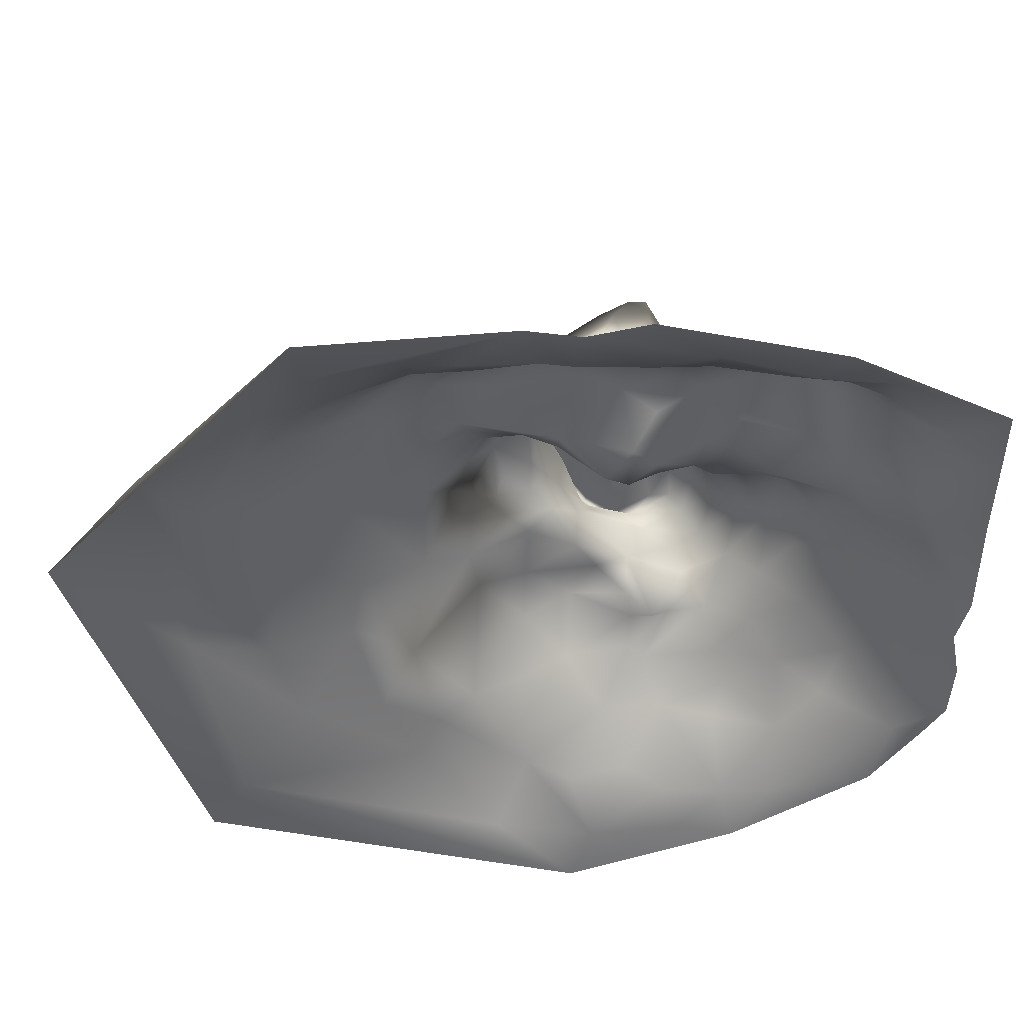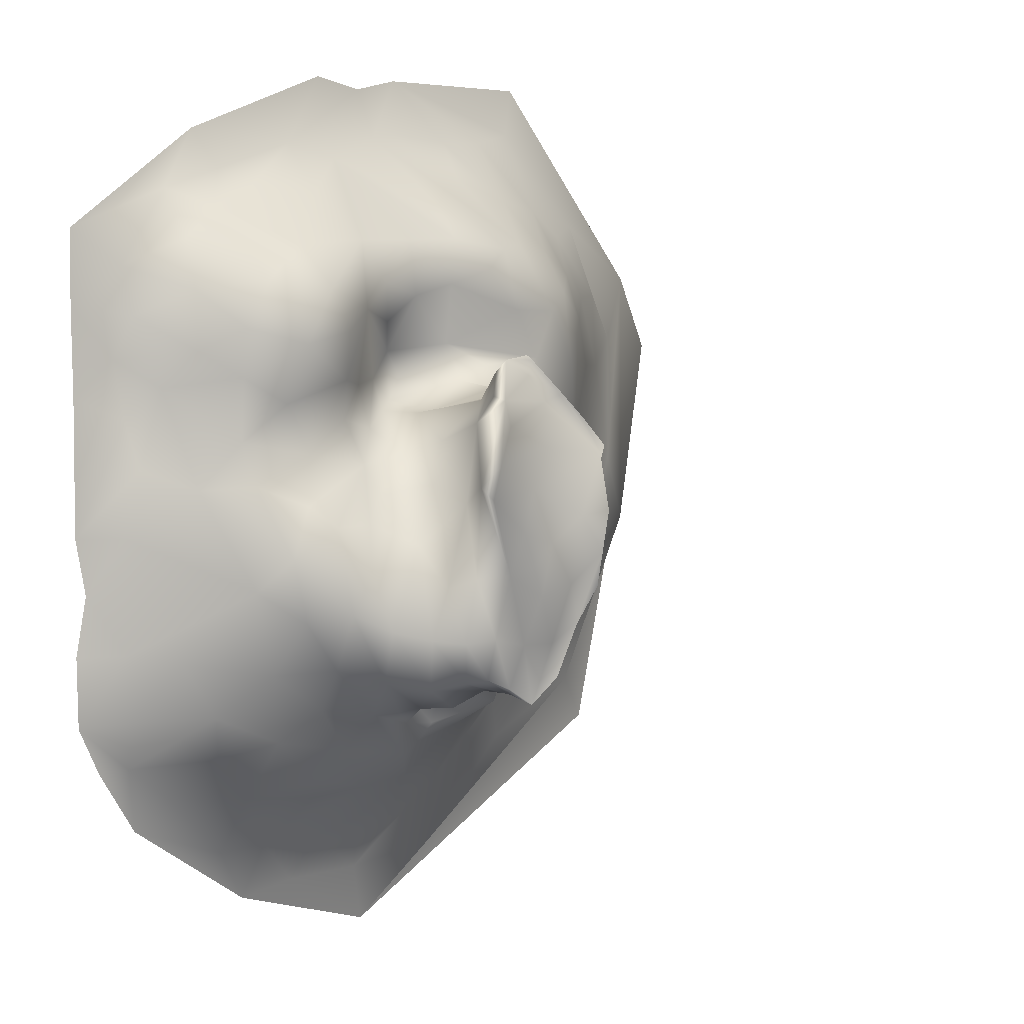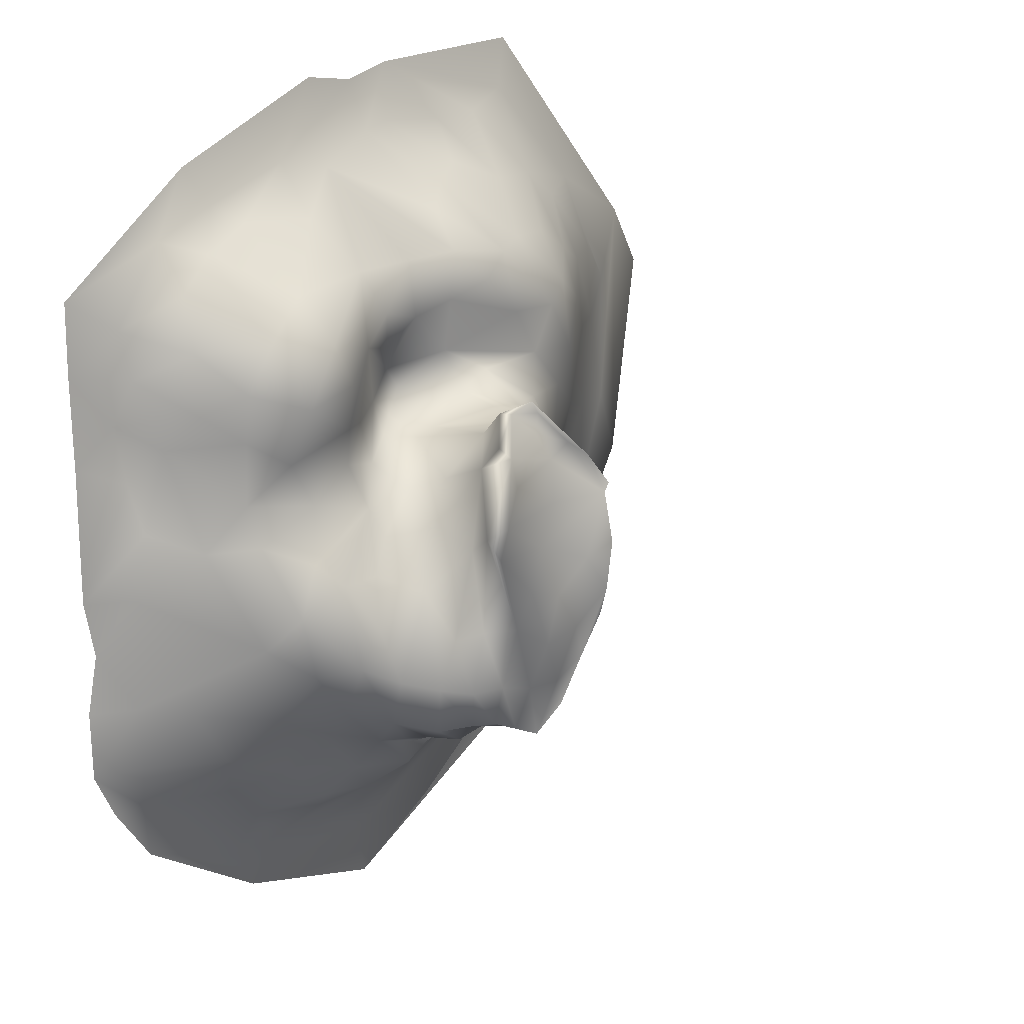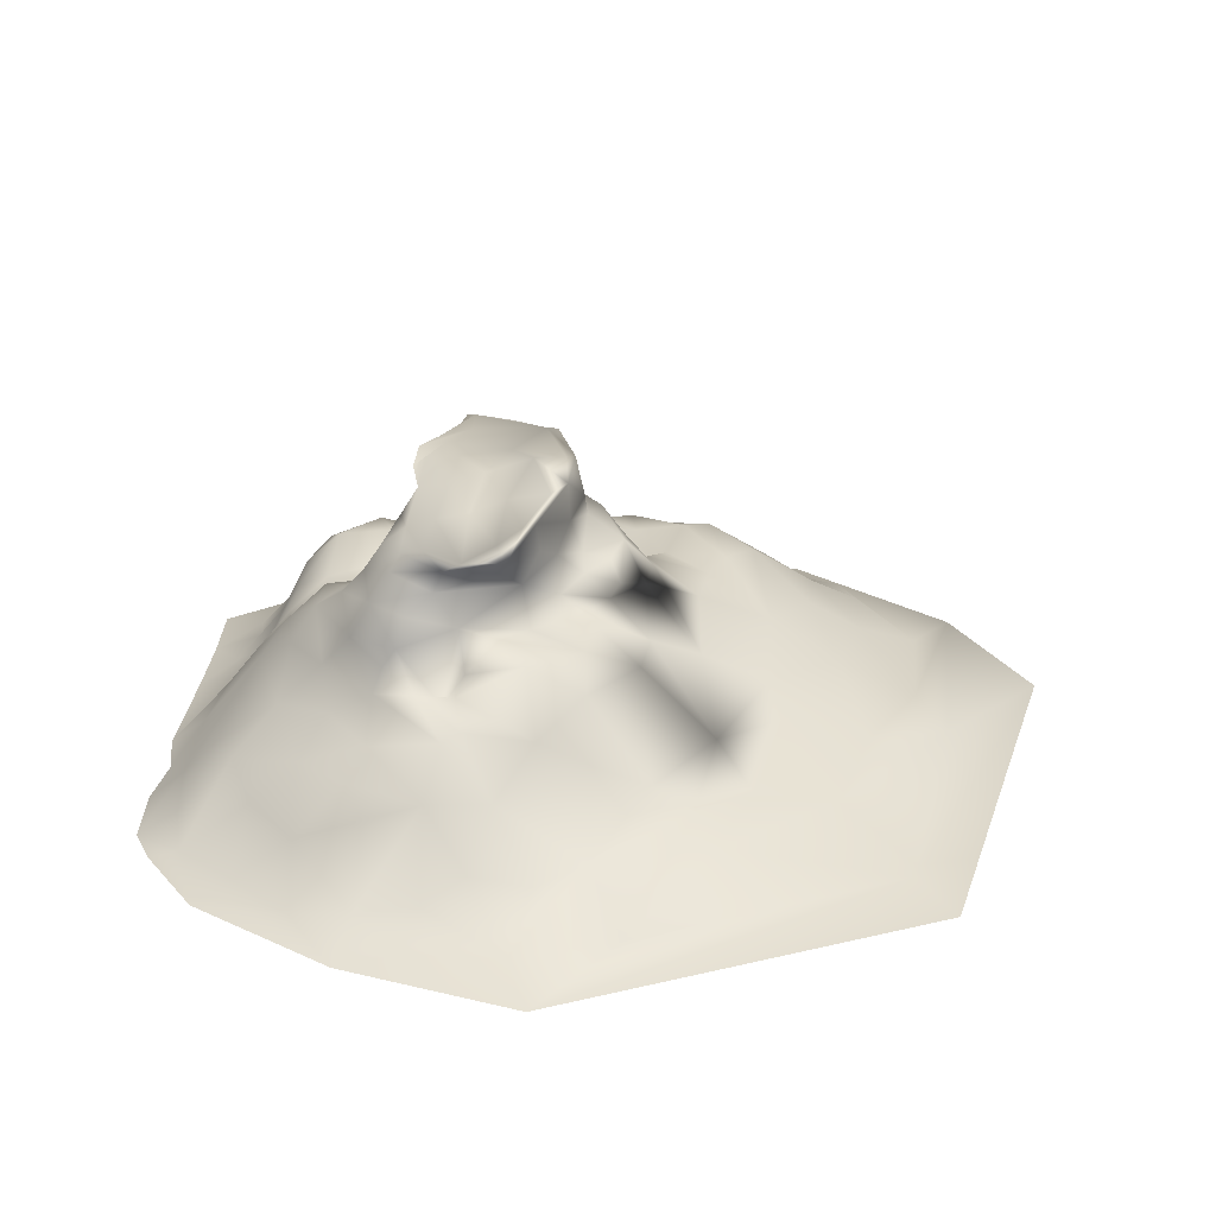
<metadata>
{"format":"obj","ext":"obj","renderer":"f3d","projection":"perspective","resolution":1024,"background":"white","views":[{"elev":50.7,"azim":174.9,"up":"+Y"},{"elev":6.1,"azim":-51.1,"up":"+Y"},{"elev":19.9,"azim":-52.7,"up":"+Y"},{"elev":26.6,"azim":2.4,"up":"+Z"}]}
</metadata>
<code>
g ShrineBossSand
v -0.2951 -0.3971 1.105
v -0.2658 -0.3786 0.8909
v -0.5265 -0.6839 1.05
v -0.1741 0.5566 1.067
v -0.3345 0.4544 0.6728
v -0.1891 0.5491 0.8839
v -0.1741 0.5566 1.067
v -0.1891 0.5491 0.8839
v -0.04521 0.5248 0.9022
v -0.1891 0.5491 0.8839
v -0.3345 0.4544 0.6728
v -0.1432 0.5724 0.6737
v -0.7062 0.1784 0.9926
v -0.5954 0.3514 0.9465
v -0.5987 0.4331 1.138
v -0.4229 0.5137 1.012
v -0.4781 0.4508 0.7052
v -0.3345 0.4544 0.6728
v -0.1741 0.5566 1.067
v -0.2522 0.5503 1.123
v -0.4729 0.6349 1.133
v -0.3494 0.6425 1.186
v -0.4504 0.7096 1.281
v -0.6015 0.6956 1.294
v -0.6208 0.5473 1.245
v -0.6719 0.538 1.347
v -0.7134 0.1828 1.255
v -0.7771 0.283 1.412
v -0.6935 0.108 1.162
v -0.7869 0.1436 1.381
v -0.7323 -0.1616 1.422
v -0.8051 -0.1792 1.308
v -0.7547 -0.4229 1.365
v -0.8548 -0.4368 1.292
v -0.7605 -0.5913 1.328
v -0.6704 -0.6363 1.368
v -0.8035 -0.6078 1.25
v -0.585 -0.6748 1.29
v -0.5042 -0.7249 1.352
v -0.6335 -0.4553 1.414
v -0.6252 -0.6674 1.194
v -0.8831 -0.6397 1.129
v -0.3416 -0.5564 1.274
v -0.3759 -0.6234 1.383
v -0.2845 -0.4561 1.384
v -0.3803 -0.526 1.215
v -0.2951 -0.3971 1.105
v -0.2249 -0.3419 1.231
v -0.1689 -0.1913 1.146
v -0.2449 -0.2688 1.314
v -0.185 -0.2589 1.446
v -0.1261 -0.06994 1.41
v -0.1239 0.01458 1.202
v -0.07385 0.2505 1.211
v -0.3416 -0.5564 1.274
v -0.2449 -0.2688 1.314
v -0.2249 -0.3419 1.231
v -0.1689 -0.1913 1.146
v -0.1239 0.01458 1.202
v -0.07246 0.03327 1.048
v -0.06363 0.2791 1.116
v 0.096 0.1544 1.057
v -0.07385 0.2505 1.211
v -0.0604 -0.09628 1.014
v 0.04374 0.005451 1.039
v -0.1514 -0.1797 0.9569
v -0.2951 -0.3971 1.105
v 0.08906 -0.07218 0.9625
v 0.04941 -0.1953 0.951
v -0.2658 -0.3786 0.8909
v 0.1921 0.007171 0.9225
v -0.0544 -0.2989 0.9275
v 0.2219 -0.2917 0.8081
v -0.03301 -0.5314 0.8755
v 0.1867 -0.4711 0.7781
v 0.5008 -0.5719 0.5075
v 0.4324 -0.1504 0.6746
v -0.3713 -0.645 0.977
v -0.5265 -0.6839 1.05
v -0.6252 -0.6674 1.194
v -0.7326 -0.7332 1.117
v -0.8831 -0.6397 1.129
v -0.7731 -0.7452 0.9815
v -0.0195 -0.7438 0.7911
v -0.2527 -0.7929 0.9422
v -0.503 -0.7247 0.8628
v -0.6021 -0.7019 0.7036
v -0.5307 -0.8583 0.8297
v 0.2423 -0.8987 0.4707
v -0.2094 -0.9323 0.6814
v -0.6925 -0.8379 0.8262
v 0.01597 -0.9369 0.579
v -0.3648 -1.154 0.5261
v -0.5061 -0.9548 0.7288
v 0.00957 -1.28 0.3421
v 0.416 -0.9435 0.3853
v -0.5746 -1.011 0.7102
v -0.6361 -1.161 0.5207
v -0.8293 -0.7522 0.9034
v -0.868 -0.7793 0.7987
v -0.9717 -0.6149 0.9633
v -0.8789 -0.9448 0.6523
v -0.1939 -1.381 0.2955
v -0.45 -1.357 0.3255
v -0.2822 -1.64 0.144
v 0.1557 -1.596 0.2057
v -0.6272 -1.427 0.2281
v -0.688 -1.619 0.139
v -0.1871 -1.907 0.09534
v -0.8912 -1.413 0.1813
v -0.945 -1.657 0.09681
v 1.294 -0.9905 0.1362
v 1.459 -1.209 0.09617
v 1.942 0.6496 0.1289
v 0.5044 -1.135 0.3375
v 0.6546 -0.7743 0.3756
v 1.004 -0.6809 0.3025
v 1.473 -0.1783 0.3419
v 0.7666 -0.3578 0.4829
v 0.724 -0.1297 0.5465
v 0.7289 0.2935 0.6232
v 1.138 -0.3231 0.384
v 1.565 0.9932 0.2691
v 0.9028 1.89 0.09617
v 1.02 0.1906 0.4795
v 1.357 0.1246 0.3496
v 1.067 1.248 0.3303
v 1.392 0.7053 0.3179
v 1.142 0.5856 0.4347
v 0.9164 0.5971 0.5478
v 1.133 0.9228 0.4193
v 0.9227 0.9122 0.5133
v 0.8156 1.677 0.1398
v 0.0597 1.892 0.1018
v 0.9014 1.198 0.3845
v 0.6539 0.8184 0.7078
v 0.7674 1.32 0.3435
v 0.698 1.022 0.5992
v 0.5068 1.625 0.2298
v 0.459 0.9458 0.7694
v 0.4966 1.142 0.6213
v 0.462 1.355 0.418
v 0.5303 0.6254 0.7586
v 0.2579 1.169 0.6721
v 0.2939 1.622 0.1995
v 0.2449 1.455 0.3232
v -0.00732 1.651 0.1576
v -0.1331 1.626 0.1537
v -0.1648 1.846 0.09309
v -0.4501 1.531 0.2089
v 0.05874 1.404 0.406
v 0.3384 0.8674 0.799
v -0.1034 1.33 0.5096
v 0.09949 1.141 0.7191
v -0.7025 1.591 0.1819
v -0.4216 1.89 0.09522
v -1.185 1.638 0.09604
v -0.1712 1.186 0.6614
v 0.2676 0.6604 0.7607
v 0.1256 0.8752 0.767
v -0.1419 0.7314 0.5848
v -0.04329 1.05 0.7442
v -0.2323 0.9921 0.6912
v -0.4039 1.182 0.6065
v 0.4576 0.4693 0.7496
v 0.4176 0.2316 0.7563
v 0.1825 0.4913 0.8175
v 0.2796 0.1047 0.856
v 0.2175 0.29 0.8746
v 0.1132 0.3814 0.9486
v 0.0005799 0.6354 0.6966
v -0.00993 0.4181 1.094
v -0.04521 0.5248 0.9022
v -0.126 0.4061 1.178
v -0.1741 0.5566 1.067
v -0.2522 0.5503 1.123
v -0.3494 0.6425 1.186
v -0.1432 0.5724 0.6737
v -0.1891 0.5491 0.8839
v -0.1283 0.3802 1.296
v -0.1125 0.2383 1.4
v -0.1261 -0.06994 1.41
v -0.215 0.4438 1.394
v -0.4504 0.7096 1.281
v -0.3196 0.5913 0.4665
v -0.4257 0.496 0.5029
v -0.3345 0.4544 0.6728
v -0.4781 0.4508 0.7052
v -0.4371 0.7051 0.5016
v -0.4001 0.9439 0.6371
v -0.5616 0.459 0.5877
v -0.5485 0.5928 0.5215
v -0.7423 0.8921 0.67
v -0.5404 0.8358 0.5966
v -0.5874 0.9997 0.6407
v -0.6625 1.181 0.5662
v -0.6667 0.2984 0.8057
v -0.5954 0.3514 0.9465
v -0.7062 0.1784 0.9926
v -0.7348 0.3969 0.6688
v -0.8799 0.2613 0.7714
v -0.7781 0.5807 0.6471
v -0.9223 0.4461 0.7023
v -0.9356 0.6072 0.7275
v -0.6992 1.377 0.336
v -0.8476 0.1403 0.8283
v -0.8394 -0.06039 1.031
v -1.09 0.3093 0.6639
v -0.6935 0.108 1.162
v -0.5987 0.4331 1.138
v -0.9946 0.03132 0.9053
v -0.8702 -0.2191 1.211
v -0.8051 -0.1792 1.308
v -0.8548 -0.4368 1.292
v -0.9286 -0.4251 1.178
v -0.8035 -0.6078 1.25
v -1.029 -0.3897 1.056
v -1.058 -0.1651 0.9721
v -1.16 0.03252 0.8827
v -1.151 -0.3168 0.9544
v -1.213 0.1141 0.7715
v -1.309 -0.09148 0.7808
v -1.098 -0.5638 0.813
v -1.364 0.1959 0.6233
v -1.254 -0.358 0.7998
v -1.058 -0.7476 0.689
v -1.287 -0.5785 0.6364
v -1.407 -0.2233 0.67
v -1.522 0.1815 0.4633
v -1.388 0.3708 0.5741
v -1.165 -0.8845 0.543
v -1.234 0.5229 0.6768
v -0.9531 -1.069 0.5598
v -0.8731 -1.179 0.4541
v -1.157 -1.148 0.3466
v -1.136 -1.413 0.1645
v -1.559 -1.252 0.09576
v -1.412 -1.137 0.1468
v -1.355 -0.9455 0.3846
v -1.651 -0.9653 0.1658
v -1.776 -0.97 0.1303
v -1.865 -0.7742 0.1139
v -1.454 -0.7483 0.4755
v -1.69 -0.7599 0.2266
v -1.568 -0.5203 0.4132
v -1.718 -0.4807 0.2457
v -1.874 -0.4816 0.1181
v -1.828 -0.2375 0.129
v -1.714 -0.009817 0.2352
v -1.87 -0.006008 0.1207
v -1.657 0.2621 0.2697
v -1.545 0.5851 0.2828
v -1.662 0.455 0.1905
v -1.85 0.5524 0.1028
v -1.693 0.7008 0.1615
v -1.845 0.9222 0.09058
v -1.381 0.6309 0.5781
v -1.471 0.7343 0.4186
v -1.614 0.8743 0.1974
v -1.209 0.7647 0.7745
v -1.639 1.076 0.1606
v -1.845 1.226 0.0954
v -1.451 0.979 0.3867
v -1.376 0.8296 0.6004
v -1.407 1.389 0.168
v -1.288 1.019 0.6431
v -1.402 1.188 0.2871
v -0.9681 0.809 0.7773
v -1.045 0.9871 0.756
v -1.058 1.164 0.5853
v -1.224 1.317 0.2626
v -1.082 1.474 0.1466
v -0.9896 1.396 0.2382
v -0.7547 -0.4229 1.365
v -0.6335 -0.4553 1.414
v -0.6704 -0.6363 1.368
v -0.7323 -0.1616 1.422
v -0.5985 -0.2551 1.477
v -0.494 -0.4606 1.448
v -0.5042 -0.7249 1.352
v -0.3759 -0.6234 1.383
v -0.351 -0.3814 1.472
v -0.2845 -0.4561 1.384
v -0.185 -0.2589 1.446
v -0.4519 -0.2145 1.514
v -0.2627 -0.09672 1.532
v -0.1409 0.05783 1.472
v -0.2363 0.3075 1.497
v -0.1895 0.3347 1.483
v -0.3636 0.05802 1.5
v -0.5712 -0.03966 1.511
v -0.3995 0.5541 1.426
v -0.6681 -0.1254 1.493
v -0.7163 0.01058 1.485
v -0.7869 0.1436 1.381
v -0.6456 0.1826 1.477
v -0.7771 0.283 1.412
v -0.5554 0.3461 1.469
v -0.5589 0.5302 1.459
v -0.701 0.4351 1.399
v -0.6719 0.538 1.347
v -0.6044 0.6371 1.413
v -0.6015 0.6956 1.294
v -0.5226 0.6953 1.365
g ShrineBossSand_0
f 3 2 1
f 6 5 4
f 9 8 7
f 12 11 10
f 15 14 13
f 16 14 15
f 16 17 14
f 18 17 16
f 18 16 19
f 20 19 16
f 21 20 16
f 21 16 15
f 21 22 20
f 23 22 21
f 24 23 21
f 24 21 25
f 15 25 21
f 26 24 25
f 25 15 26
f 15 27 26
f 26 27 28
f 27 15 29
f 27 30 28
f 27 31 30
f 29 32 27
f 32 31 27
f 33 31 32
f 34 33 32
f 34 35 33
f 33 35 36
f 35 34 37
f 35 38 36
f 38 35 37
f 39 36 38
f 39 40 36
f 41 38 37
f 42 41 37
f 38 43 39
f 44 39 43
f 45 44 43
f 46 38 41
f 43 38 46
f 41 47 46
f 43 46 48
f 46 47 48
f 47 49 48
f 50 45 43
f 50 51 45
f 51 50 52
f 52 50 53
f 52 53 54
f 57 56 55
f 58 56 57
f 59 56 58
f 60 59 58
f 61 59 60
f 62 61 60
f 59 61 63
f 58 64 60
f 60 65 62
f 65 60 64
f 66 64 58
f 67 66 58
f 68 65 64
f 62 65 68
f 69 68 64
f 66 69 64
f 66 67 70
f 62 68 71
f 71 68 69
f 69 66 72
f 70 72 66
f 71 69 73
f 73 69 72
f 72 70 74
f 72 75 73
f 75 72 74
f 75 76 73
f 73 77 71
f 76 77 73
f 70 78 74
f 79 78 70
f 80 79 67
f 80 81 79
f 82 81 80
f 83 79 81
f 83 81 82
f 84 75 74
f 78 85 74
f 85 84 74
f 86 78 79
f 86 85 78
f 87 86 79
f 79 83 87
f 85 86 88
f 86 87 88
f 76 75 89
f 89 75 84
f 85 90 84
f 90 85 88
f 88 87 91
f 91 87 83
f 89 84 92
f 84 90 92
f 92 90 93
f 94 90 88
f 91 94 88
f 93 90 94
f 95 89 92
f 93 95 92
f 76 89 96
f 96 89 95
f 91 97 94
f 93 94 97
f 98 93 97
f 83 99 91
f 100 97 91
f 99 100 91
f 83 101 99
f 100 99 101
f 82 101 83
f 102 98 97
f 97 100 102
f 93 103 95
f 103 93 104
f 104 93 98
f 95 103 105
f 105 103 104
f 95 106 96
f 105 106 95
f 107 104 98
f 107 105 104
f 108 105 107
f 105 109 106
f 109 105 108
f 108 107 110
f 98 110 107
f 108 111 109
f 110 111 108
f 106 109 112
f 112 109 113
f 114 112 113
f 96 106 115
f 106 112 115
f 115 116 96
f 76 96 116
f 115 112 117
f 115 117 116
f 118 112 114
f 117 112 118
f 119 76 116
f 117 119 116
f 76 119 120
f 120 77 76
f 77 120 121
f 122 119 117
f 120 119 122
f 118 122 117
f 114 123 118
f 124 123 114
f 122 125 120
f 121 120 125
f 122 118 126
f 123 126 118
f 126 125 122
f 123 124 127
f 128 126 123
f 127 128 123
f 125 126 129
f 129 126 128
f 121 125 130
f 129 130 125
f 128 131 129
f 127 131 128
f 132 130 129
f 129 131 132
f 127 124 133
f 134 133 124
f 127 135 131
f 131 135 132
f 130 132 136
f 121 130 136
f 133 137 127
f 127 137 135
f 132 135 138
f 138 136 132
f 135 137 138
f 133 134 139
f 139 137 133
f 140 136 138
f 137 141 138
f 141 140 138
f 137 139 142
f 141 137 142
f 136 143 121
f 140 143 136
f 140 141 144
f 142 144 141
f 142 139 145
f 145 139 134
f 145 146 142
f 142 146 144
f 145 134 147
f 147 146 145
f 134 148 147
f 148 134 149
f 148 149 150
f 151 146 147
f 147 148 151
f 146 151 144
f 144 152 140
f 152 143 140
f 153 151 148
f 150 153 148
f 154 144 151
f 151 153 154
f 154 152 144
f 155 150 149
f 155 149 156
f 155 156 157
f 153 150 158
f 158 154 153
f 159 143 152
f 160 152 154
f 159 152 160
f 161 159 160
f 160 154 162
f 162 154 158
f 162 163 160
f 158 163 162
f 163 161 160
f 158 164 163
f 150 164 158
f 165 143 159
f 165 121 143
f 165 166 121
f 121 166 77
f 159 167 165
f 165 167 166
f 77 166 168
f 168 71 77
f 169 168 166
f 168 169 71
f 167 169 166
f 62 71 169
f 169 170 62
f 169 167 170
f 159 171 167
f 171 159 161
f 62 170 172
f 62 172 61
f 167 173 170
f 171 173 167
f 172 170 173
f 61 172 174
f 174 63 61
f 175 172 173
f 172 175 174
f 175 176 174
f 176 177 174
f 173 171 178
f 171 161 178
f 179 173 178
f 63 174 180
f 174 177 180
f 180 181 63
f 182 63 181
f 183 180 177
f 183 181 180
f 177 184 183
f 185 178 161
f 186 178 185
f 187 178 186
f 187 186 188
f 161 189 185
f 185 189 186
f 189 161 190
f 161 163 190
f 163 164 190
f 186 191 188
f 186 189 192
f 186 192 191
f 193 192 189
f 189 194 193
f 194 189 190
f 195 194 190
f 190 164 195
f 193 194 195
f 164 196 195
f 195 196 193
f 196 164 150
f 191 197 188
f 198 188 197
f 197 199 198
f 192 200 191
f 200 197 191
f 200 201 197
f 200 192 202
f 202 192 193
f 200 202 203
f 201 200 203
f 204 203 202
f 202 193 204
f 196 150 205
f 155 205 150
f 197 206 199
f 197 201 206
f 206 207 199
f 201 203 208
f 203 204 208
f 199 207 209
f 199 209 210
f 206 201 211
f 211 207 206
f 207 212 209
f 212 213 209
f 212 214 213
f 212 215 214
f 207 215 212
f 215 216 214
f 215 82 216
f 217 82 215
f 217 215 207
f 101 82 217
f 207 211 218
f 207 218 217
f 211 201 219
f 211 219 218
f 218 220 217
f 101 217 220
f 219 220 218
f 219 201 221
f 221 201 208
f 219 221 222
f 220 219 222
f 101 220 223
f 223 100 101
f 208 224 221
f 221 224 222
f 225 223 220
f 222 225 220
f 100 223 226
f 100 226 102
f 223 225 227
f 226 223 227
f 225 222 228
f 227 225 228
f 222 224 229
f 228 222 229
f 230 224 208
f 224 230 229
f 102 226 231
f 226 227 231
f 232 230 208
f 208 204 232
f 231 233 102
f 233 98 102
f 234 98 233
f 234 110 98
f 234 233 235
f 234 235 110
f 233 231 235
f 235 236 110
f 110 236 111
f 111 236 237
f 238 236 235
f 236 238 237
f 235 231 239
f 238 235 239
f 238 240 237
f 240 238 239
f 237 240 241
f 241 240 242
f 231 243 239
f 243 240 239
f 231 227 243
f 242 240 244
f 244 240 243
f 227 245 243
f 245 244 243
f 227 228 245
f 242 244 246
f 244 245 246
f 245 228 246
f 247 242 246
f 248 247 246
f 249 246 228
f 246 249 248
f 228 229 249
f 249 250 248
f 251 249 229
f 250 249 251
f 251 229 252
f 252 229 230
f 253 250 251
f 252 253 251
f 254 250 253
f 254 253 255
f 253 252 255
f 256 254 255
f 252 230 257
f 257 230 232
f 255 252 258
f 252 257 258
f 259 256 255
f 258 259 255
f 260 257 232
f 260 232 204
f 261 256 259
f 262 256 261
f 258 263 259
f 263 261 259
f 258 257 264
f 264 257 260
f 263 258 264
f 265 262 261
f 157 262 265
f 263 264 266
f 260 266 264
f 261 263 267
f 267 265 261
f 266 267 263
f 204 268 260
f 268 204 193
f 260 268 269
f 269 268 193
f 266 260 269
f 196 269 193
f 196 270 269
f 269 270 266
f 270 196 205
f 271 267 266
f 265 267 271
f 271 266 270
f 265 272 157
f 272 265 271
f 155 157 272
f 270 205 273
f 270 273 271
f 271 273 272
f 273 205 155
f 273 155 272
f 276 275 274
f 274 275 277
f 277 275 278
f 278 275 279
f 275 280 279
f 280 281 279
f 281 282 279
f 283 282 281
f 282 283 284
f 282 285 279
f 279 285 278
f 282 284 286
f 282 286 285
f 284 182 286
f 182 287 286
f 181 287 182
f 287 181 288
f 289 288 181
f 181 183 289
f 289 183 288
f 287 290 286
f 286 290 285
f 287 288 290
f 278 285 291
f 290 291 285
f 292 288 183
f 183 184 292
f 291 293 278
f 293 277 278
f 277 293 294
f 294 293 291
f 295 277 294
f 296 291 290
f 291 296 294
f 295 294 296
f 288 296 290
f 297 295 296
f 296 288 298
f 297 296 298
f 299 298 288
f 288 292 299
f 300 297 298
f 300 298 299
f 297 300 301
f 301 300 299
f 302 301 299
f 299 292 302
f 303 301 302
f 302 292 304
f 304 303 302
f 304 292 184
f 184 303 304

</code>
